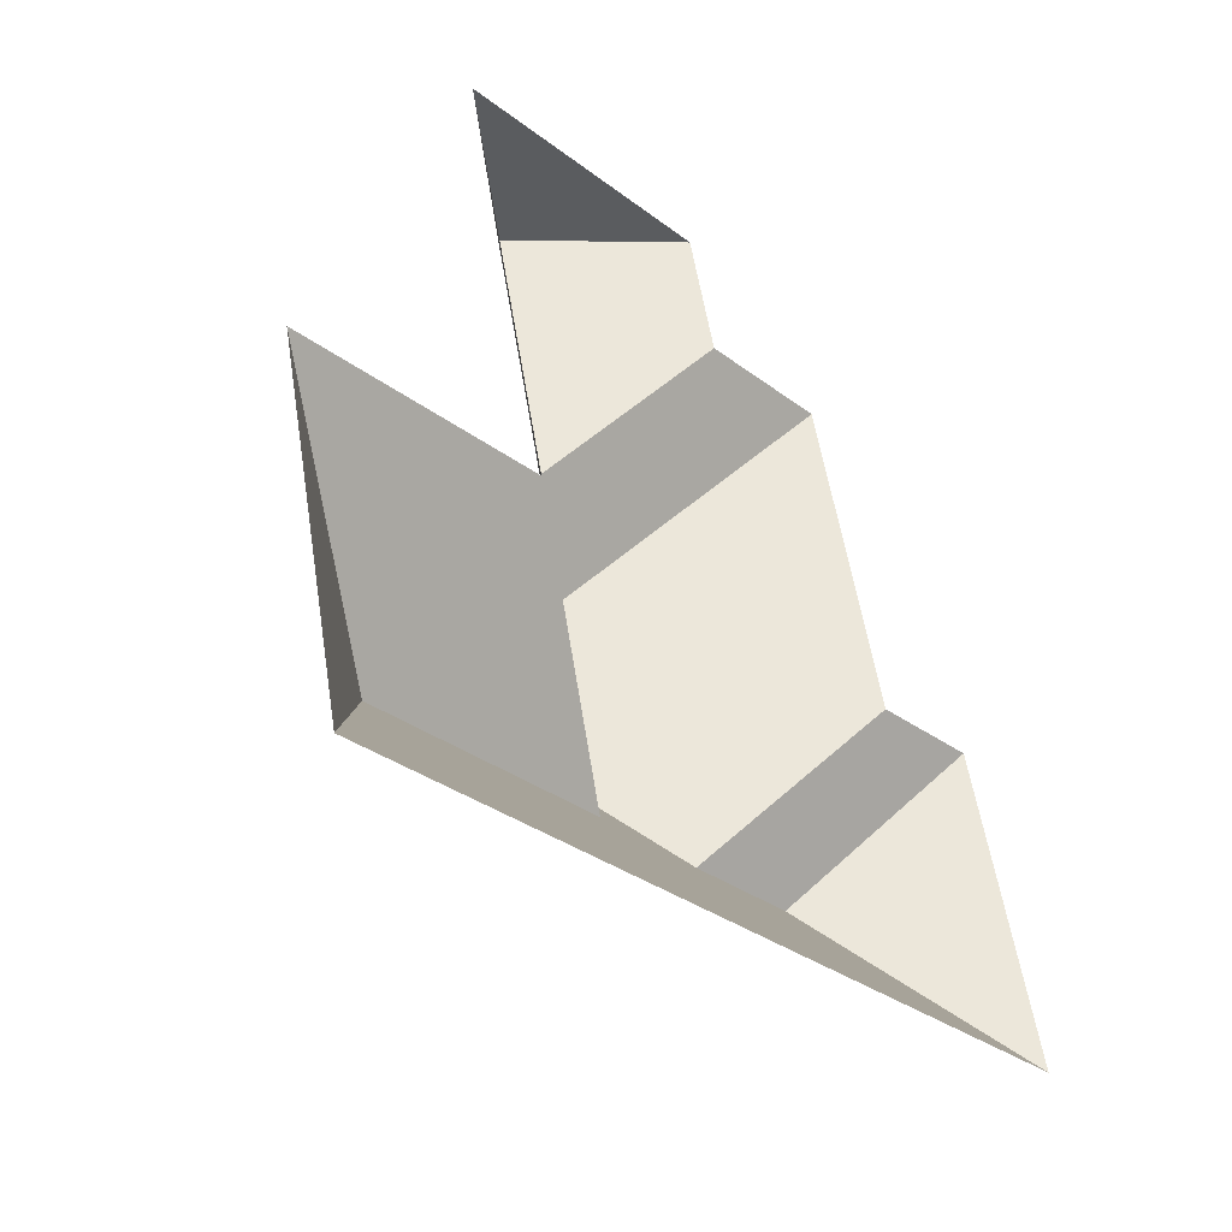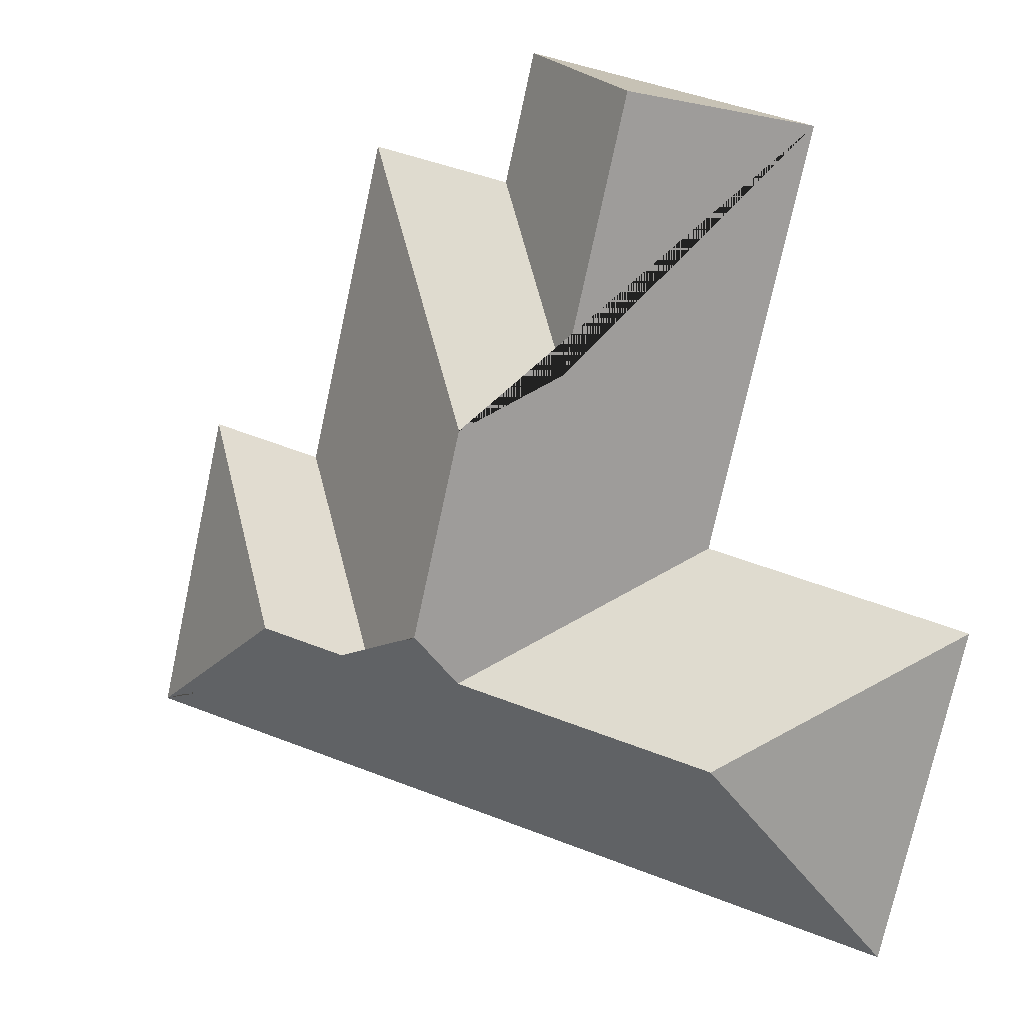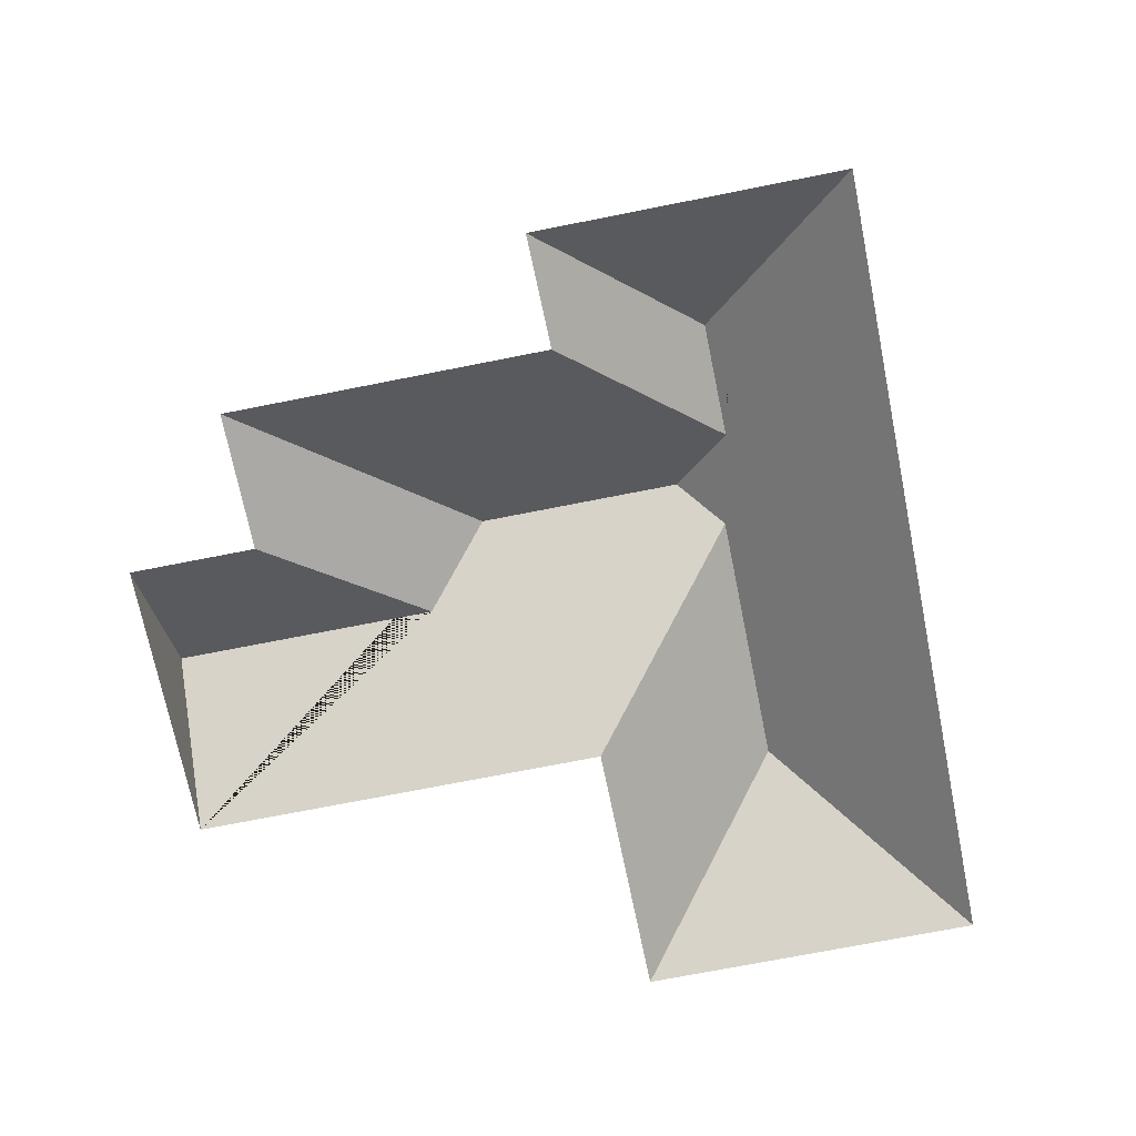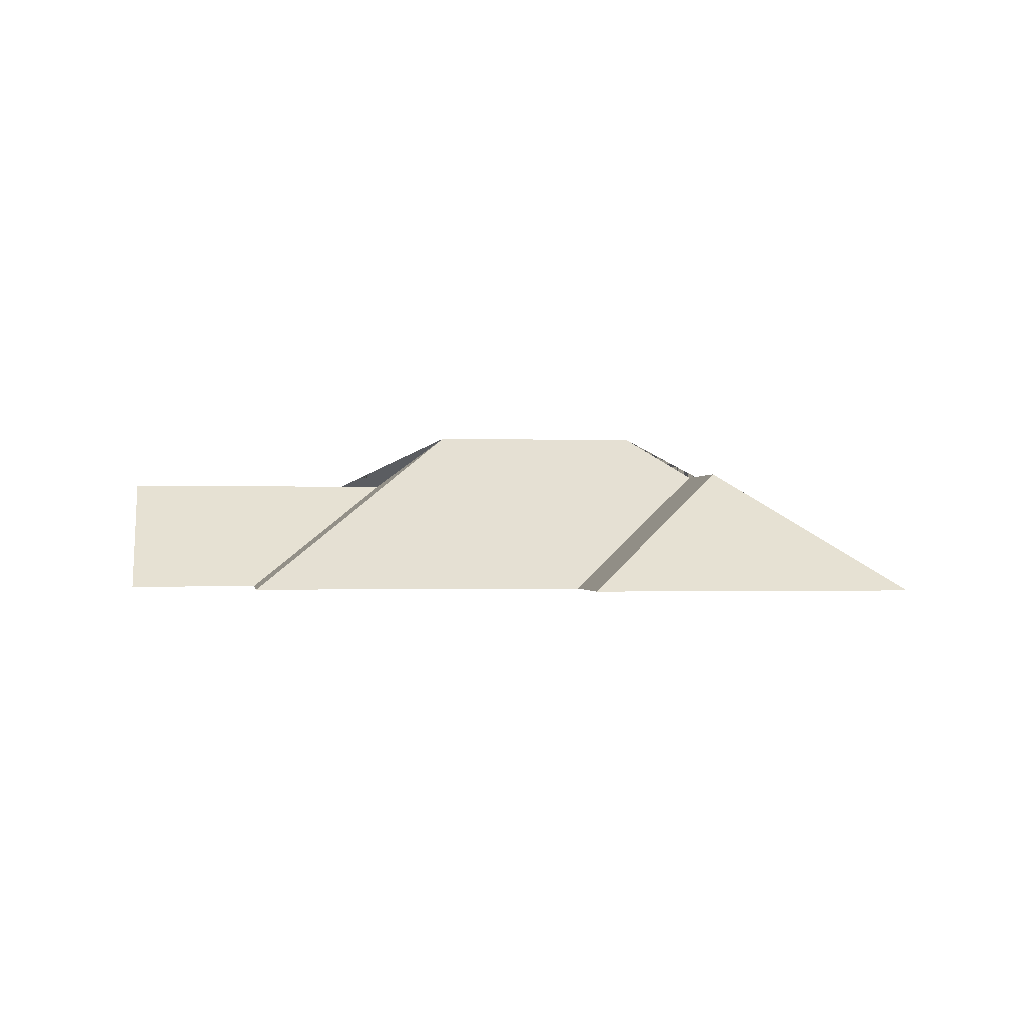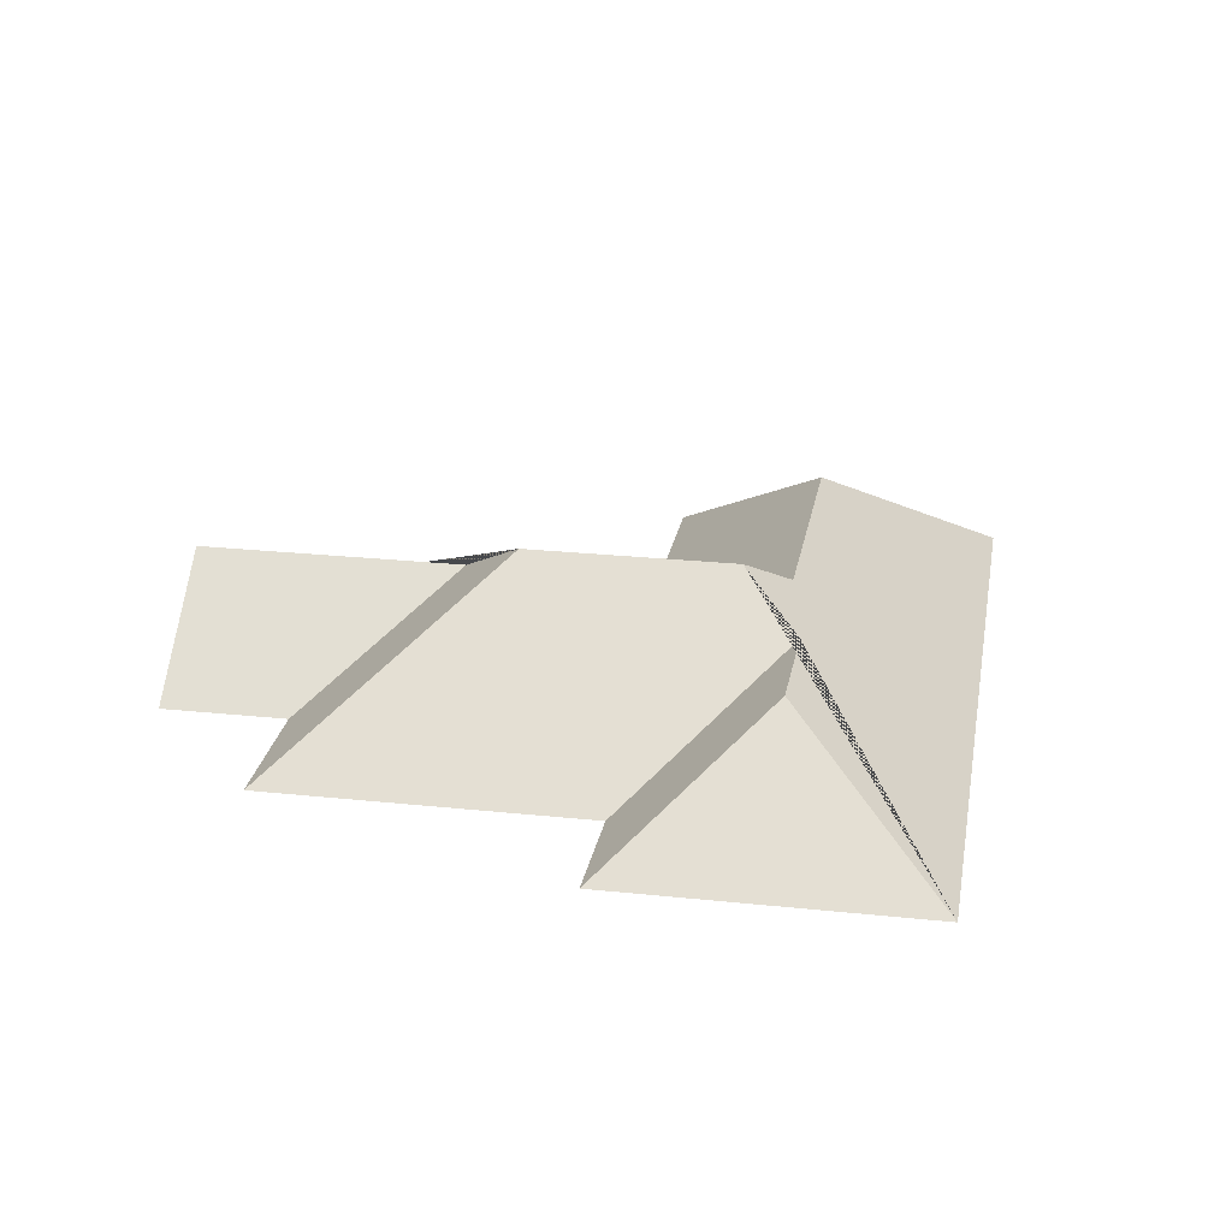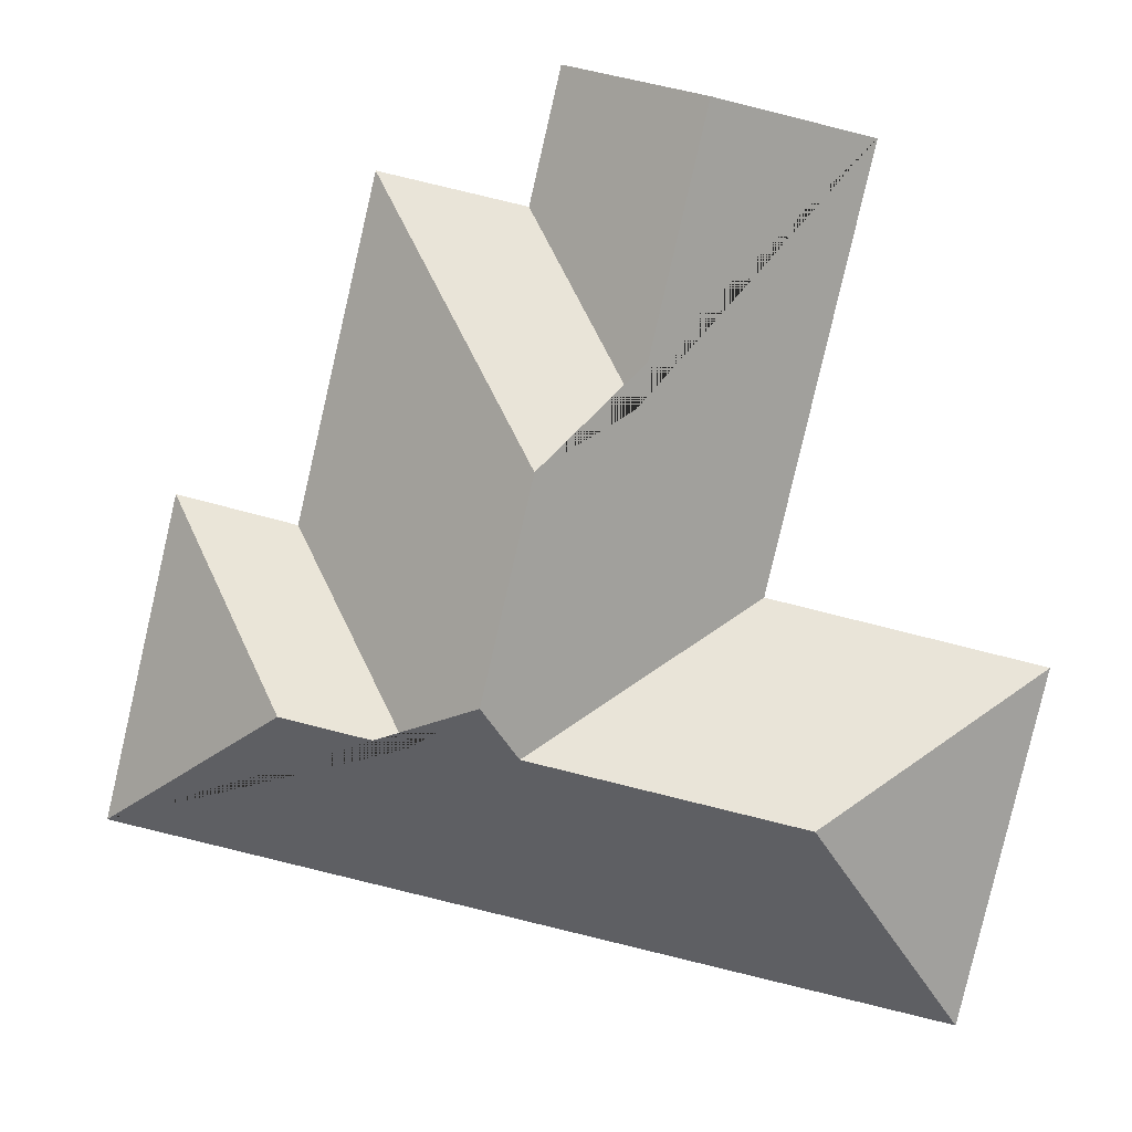
<metadata>
{"format":"obj","ext":"obj","renderer":"f3d","projection":"perspective","resolution":1024,"background":"white","views":[{"elev":-46.1,"azim":-48.1,"up":"+Z"},{"elev":11.6,"azim":-158.6,"up":"+Z"},{"elev":-71.0,"azim":88.2,"up":"+Y"},{"elev":-0.6,"azim":68.9,"up":"+Y"},{"elev":24.9,"azim":86.7,"up":"+Y"},{"elev":8.2,"azim":-176.4,"up":"+Z"}]}
</metadata>
<code>
o BK39_500_018030_0021_roof
v 52.34 75 -395.6
v 391.8 75 -316.8
v 264.4 126 -275.5
v 313.5 126.3 -263.7
v 110.6 131.2 -303.9
v 221.2 131.5 -277.9
v 235 145 -255.9
v 312.9 75 -197.3
v 361.3 75 -185.3
v 18.77 75 -250.8
v 130 75 -224.2
v 214.5 145 -168.1
v 178.2 122.5 -146.6
v 280.9 75 -59.37
v 221.7 75 -73.15
v 88.84 75 -47.29
v 209.3 75 -19.35
v 151.8 122.6 -32.69
v 52.34 0 -395.6
v 391.8 0 -316.8
v 361.3 0 -185.3
v 312.9 0 -197.3
v 280.9 0 -59.37
v 221.7 0 -73.15
v 209.3 0 -19.35
v 88.84 0 -47.29
v 130 0 -224.2
v 18.77 0 -250.8
f 16 18 13 12 7 6 11
f 18 17 15 13
f 15 13 12 14
f 14 12 7 3 8
f 8 3 4 9
f 9 4 2
f 2 4 3 7 6 5 1
f 10 5 1
f 10 5 6 11
f 17 18 16

</code>
